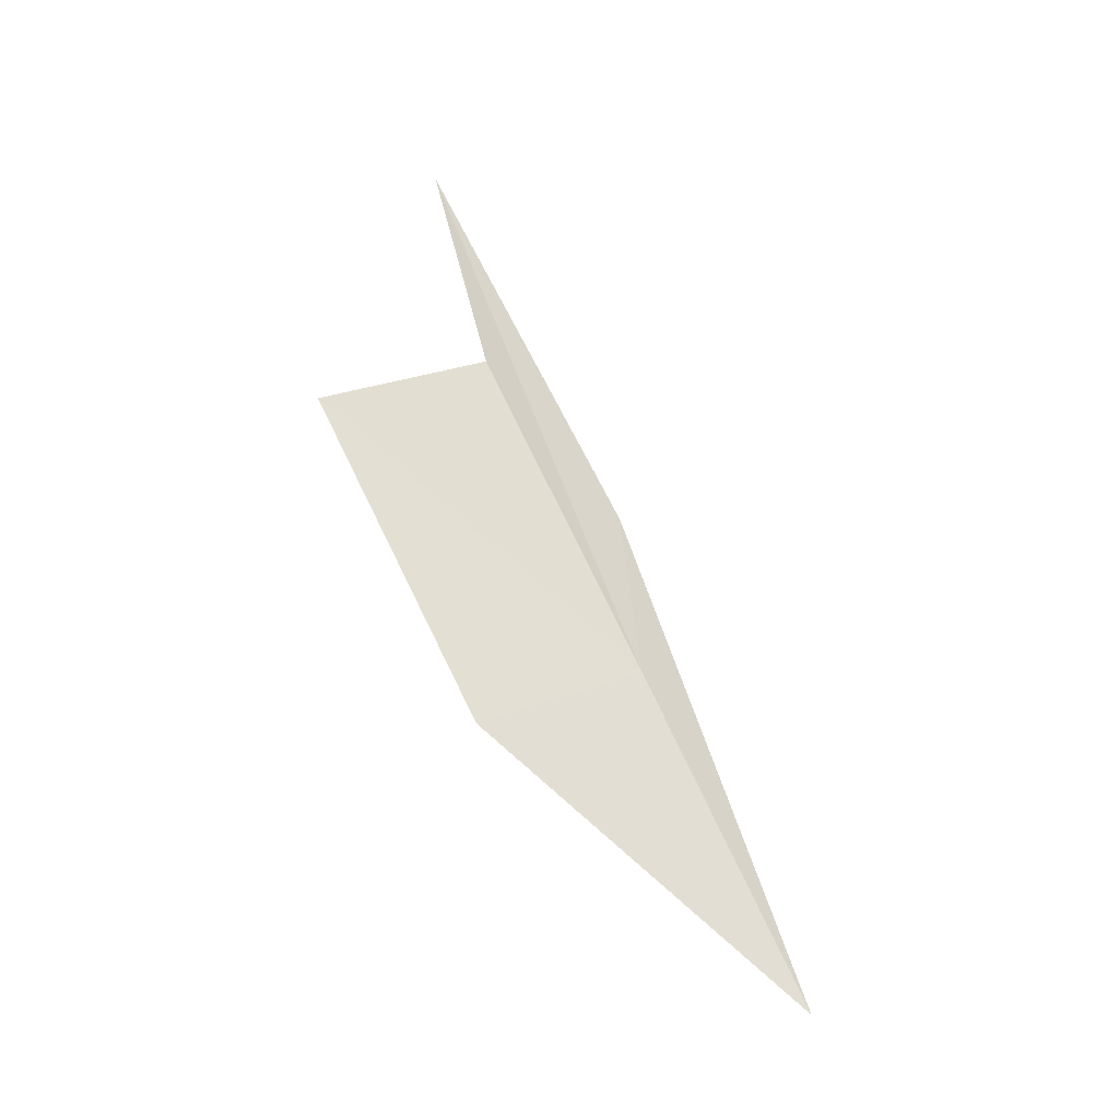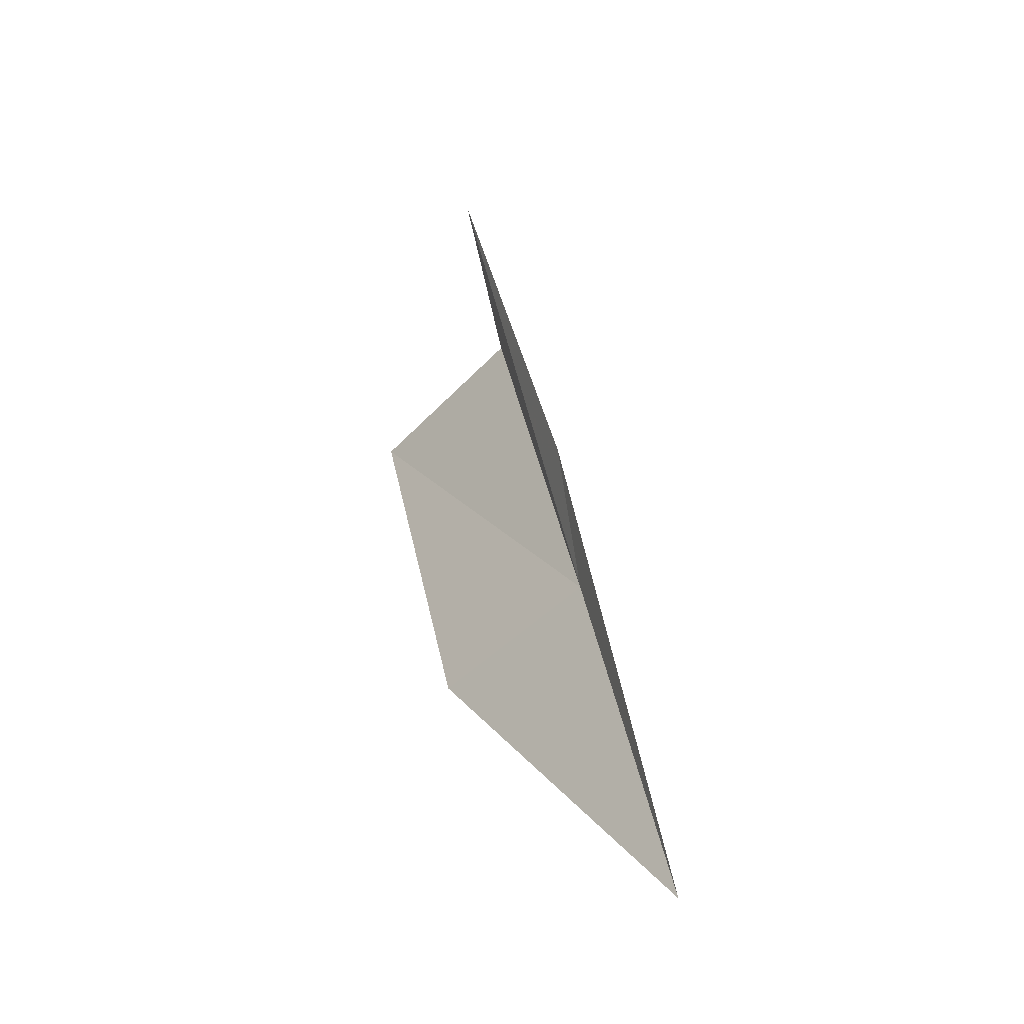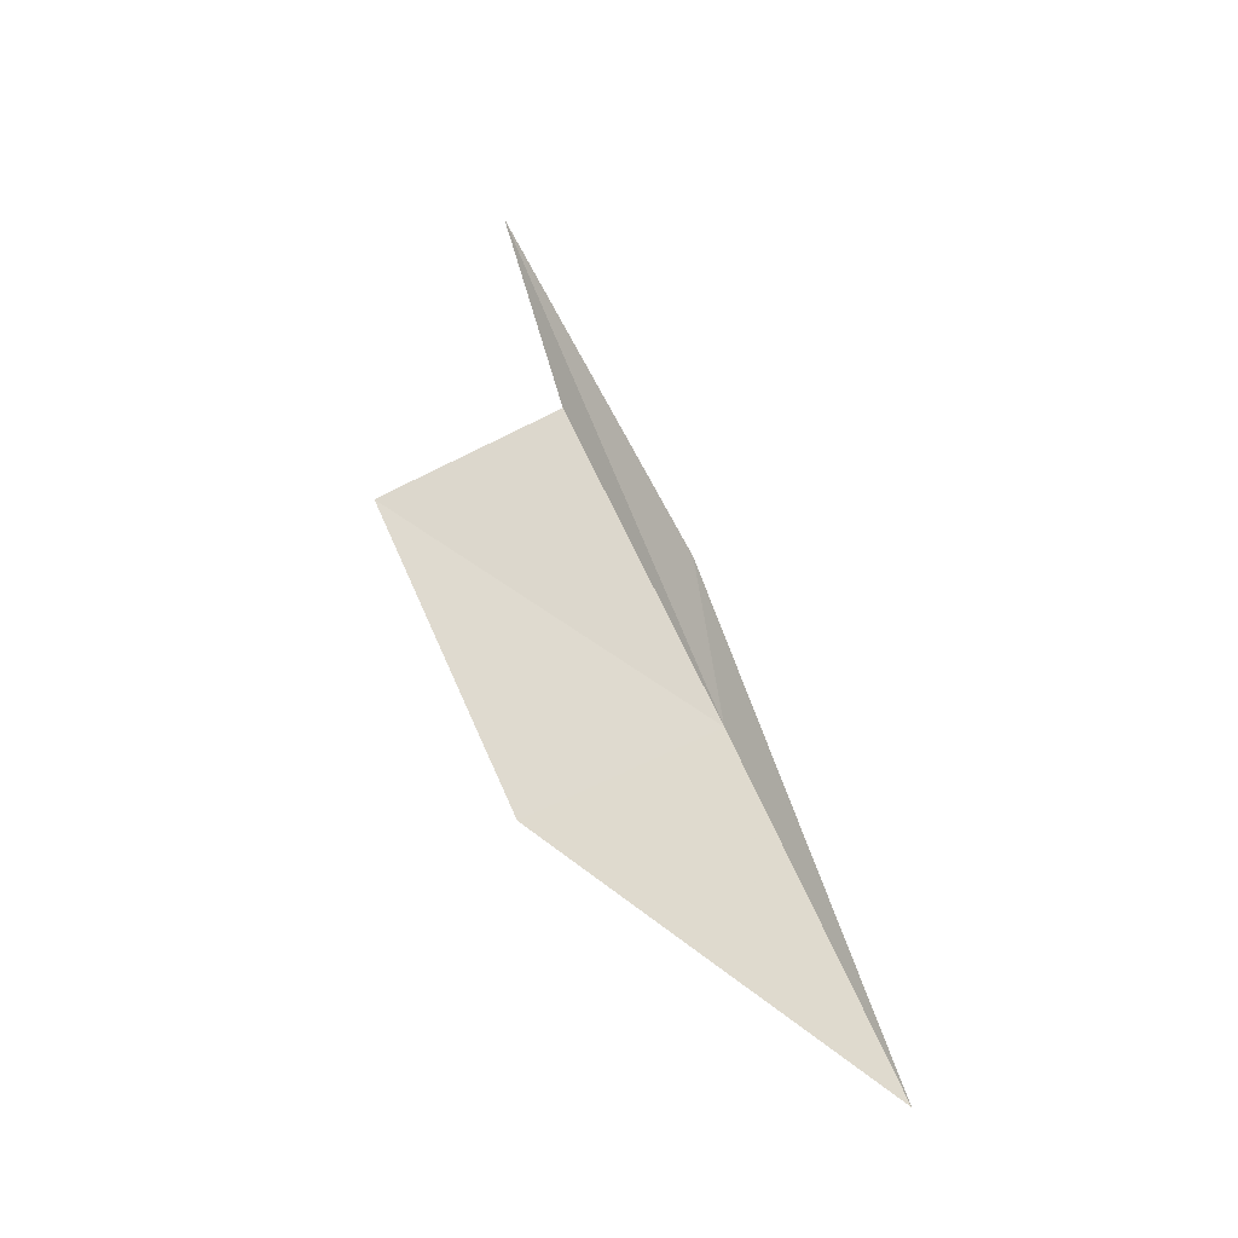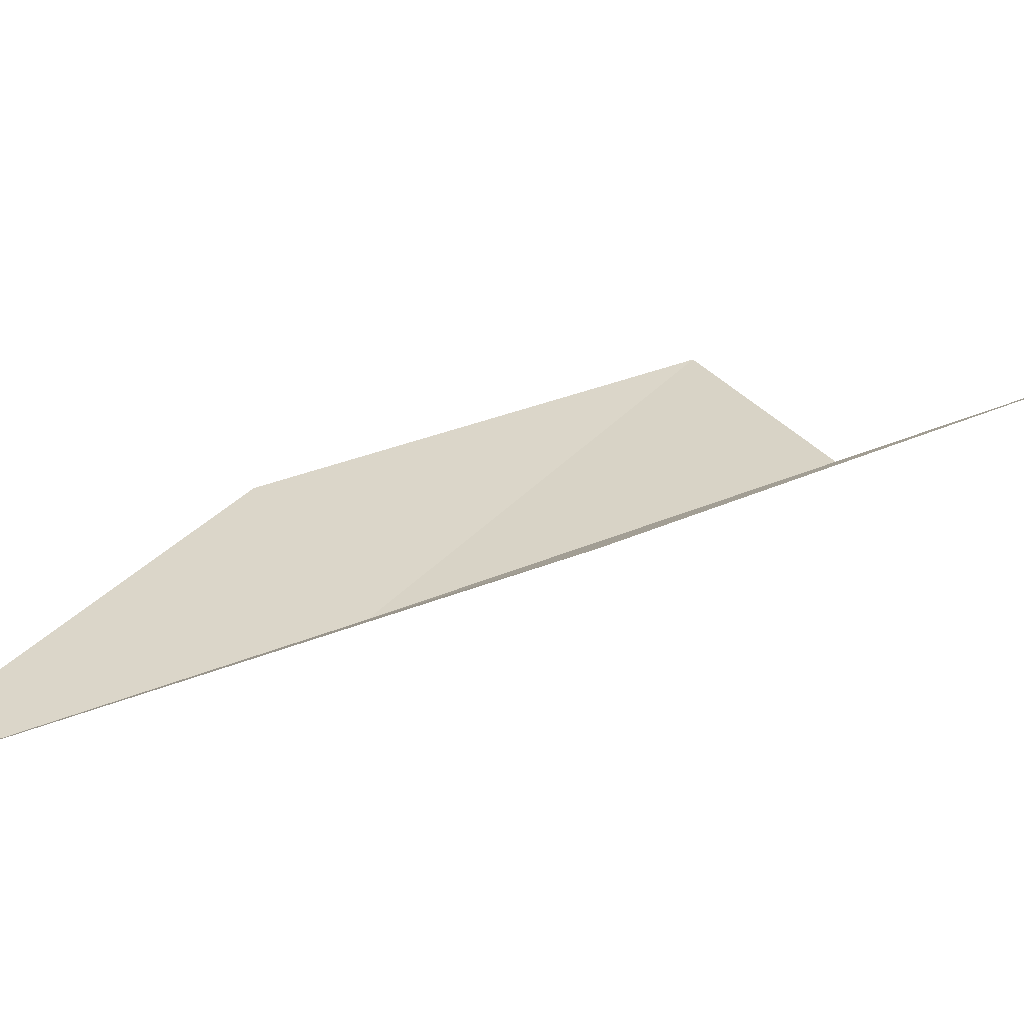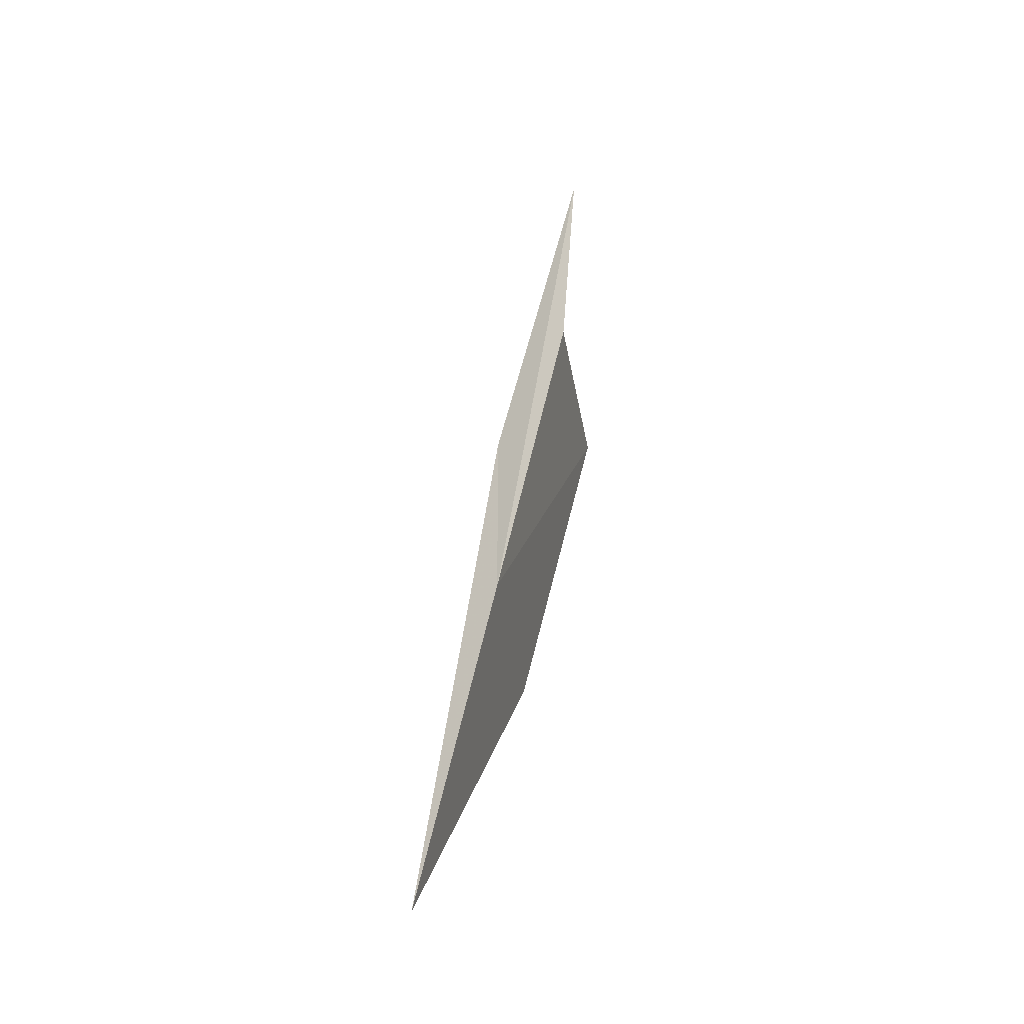
<metadata>
{"format":"obj","ext":"obj","renderer":"f3d","projection":"perspective","resolution":1024,"background":"white","views":[{"elev":-21.4,"azim":-100.5,"up":"+Z"},{"elev":-18.7,"azim":-31.3,"up":"+Z"},{"elev":-17.1,"azim":-65.3,"up":"+Z"},{"elev":-73.9,"azim":-78.8,"up":"+Y"},{"elev":-15.3,"azim":27.2,"up":"+Z"}]}
</metadata>
<code>
v -28.01 37.66 30.56
v -28.01 38.73 32.77
v -28.09 39.13 34.15
v -28.09 37.81 31.61
v -28.03 36.6 28.34
v -28.35 39.9 32.22
v -28.4 38.82 30.03
f 1 3 2
f 1 4 3
f 1 5 4
f 1 6 7
f 1 7 5
f 1 2 6

</code>
